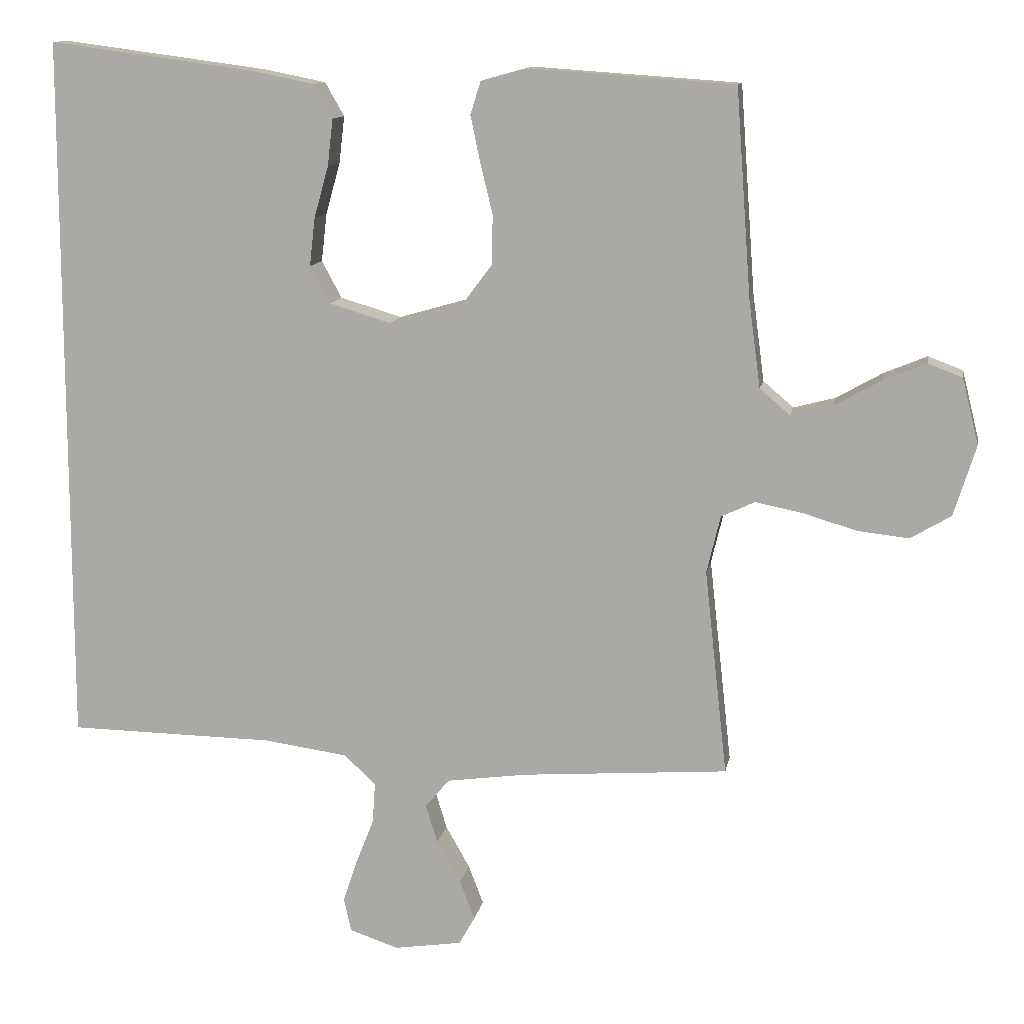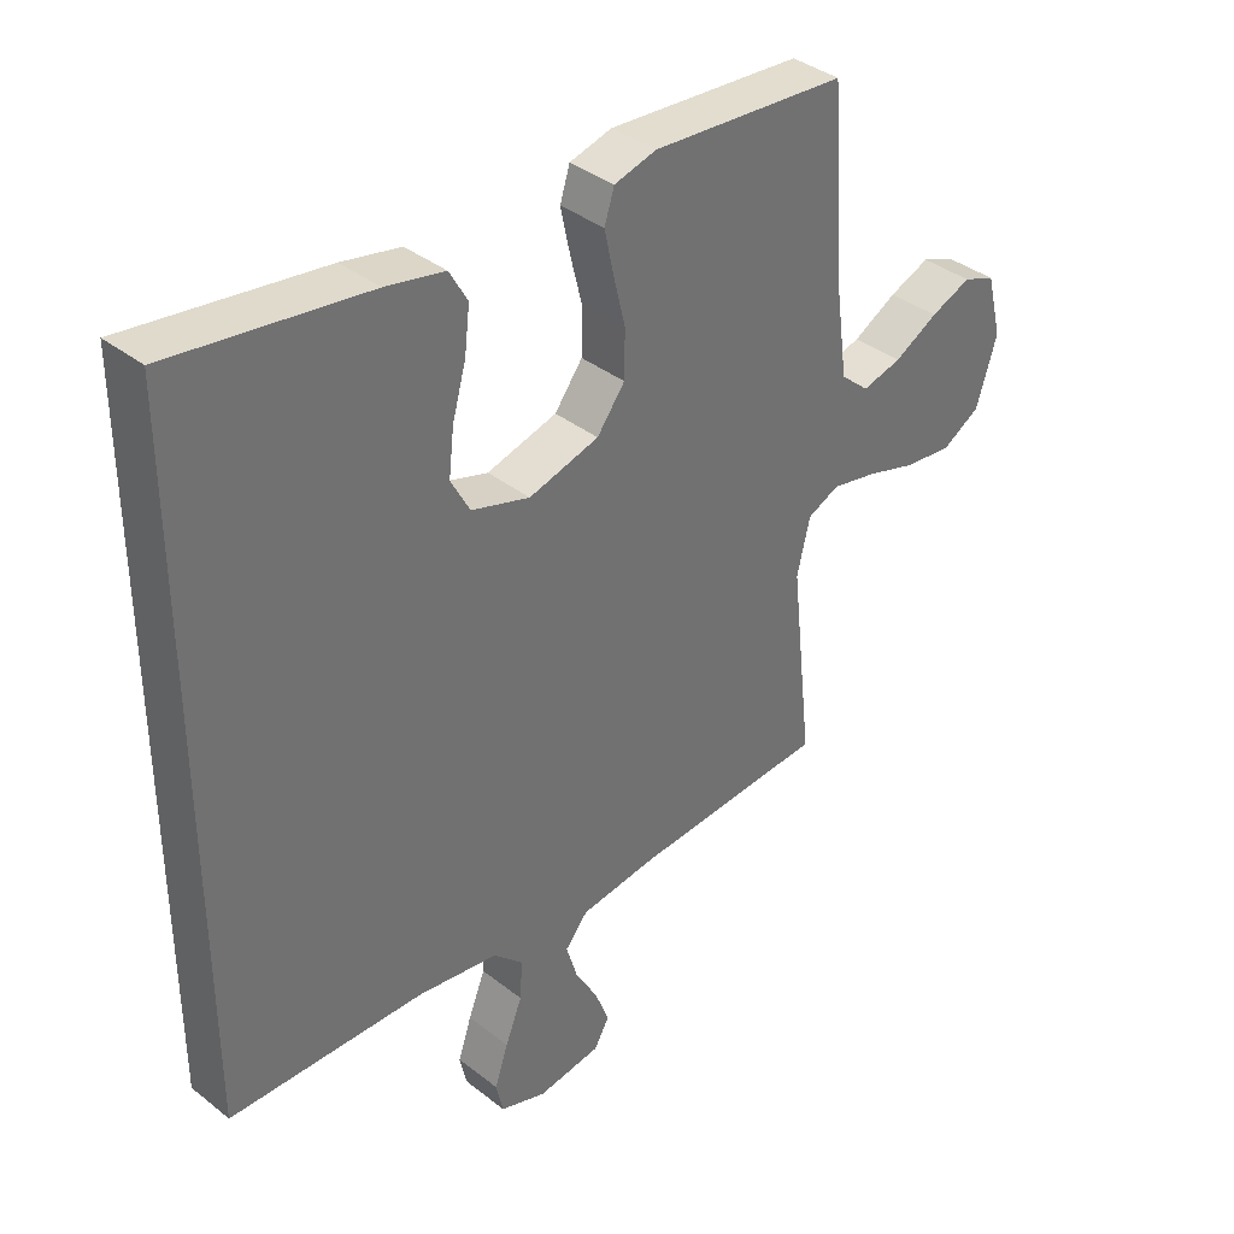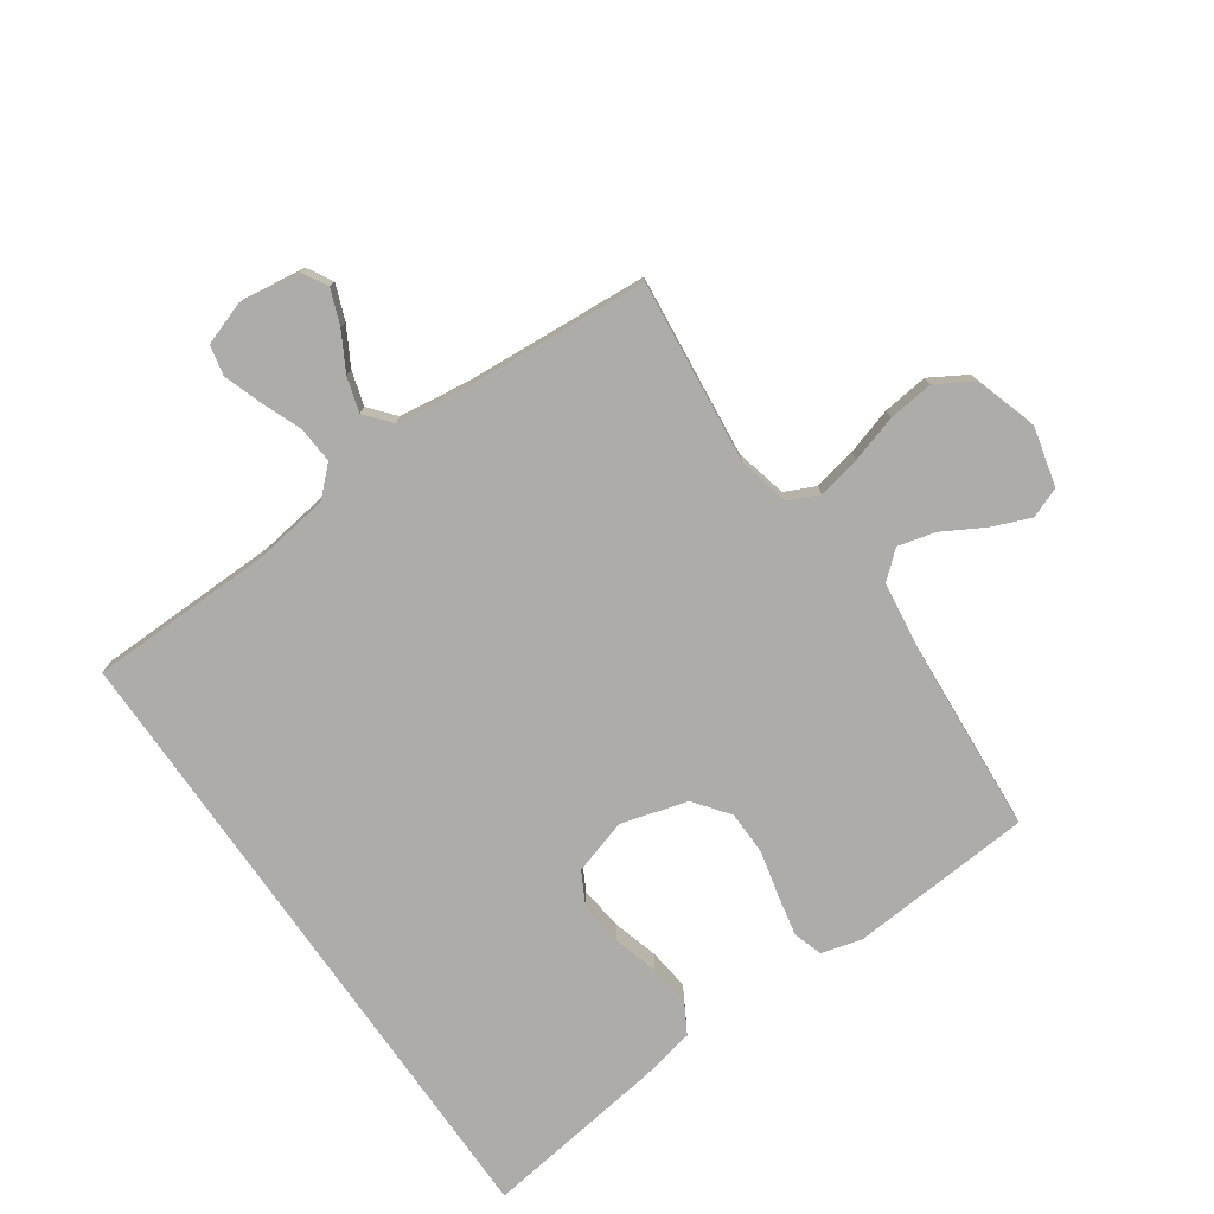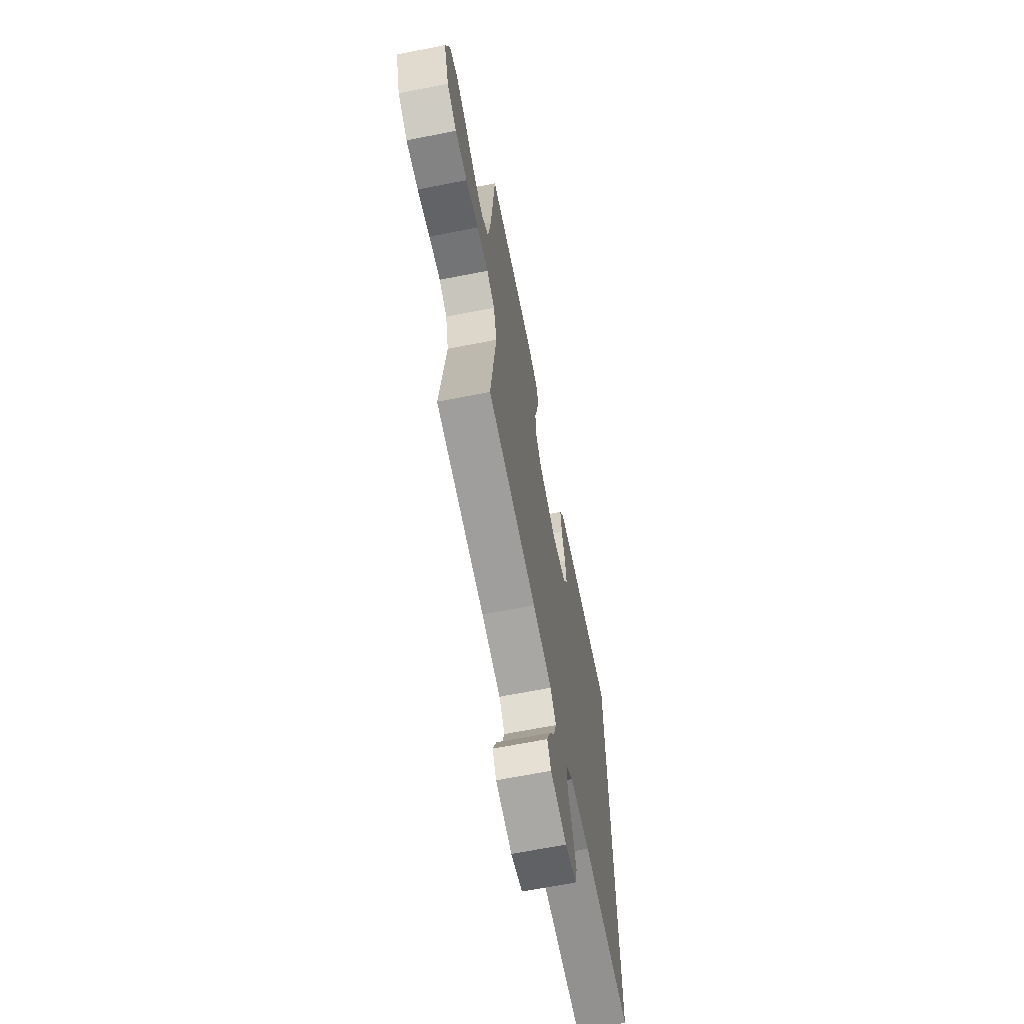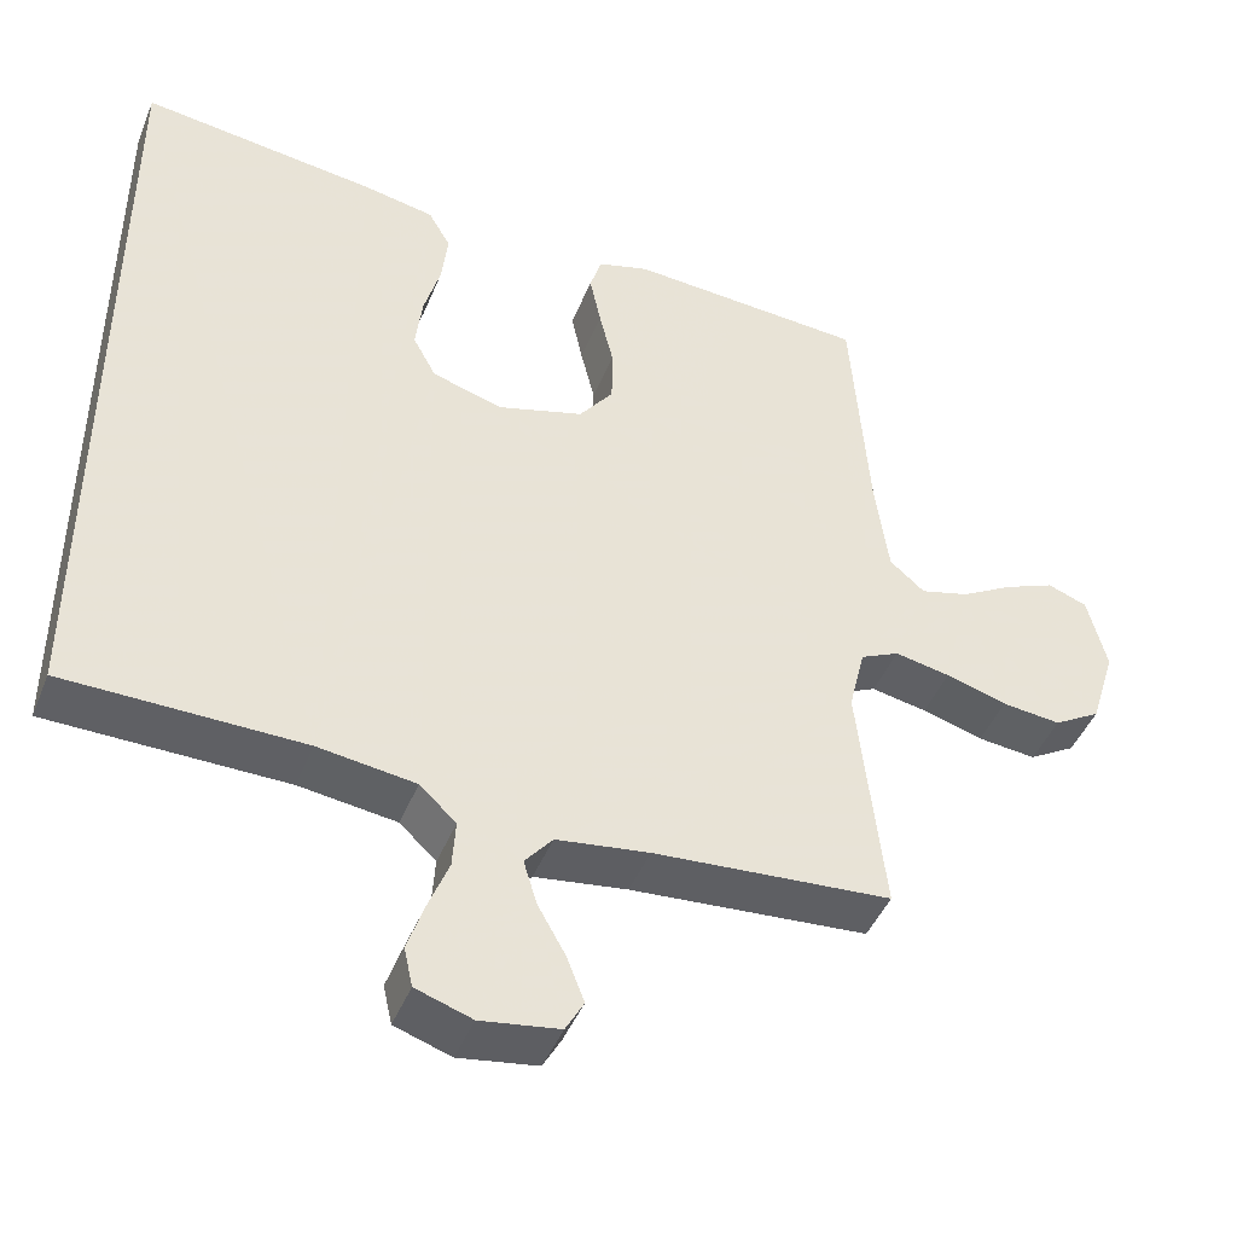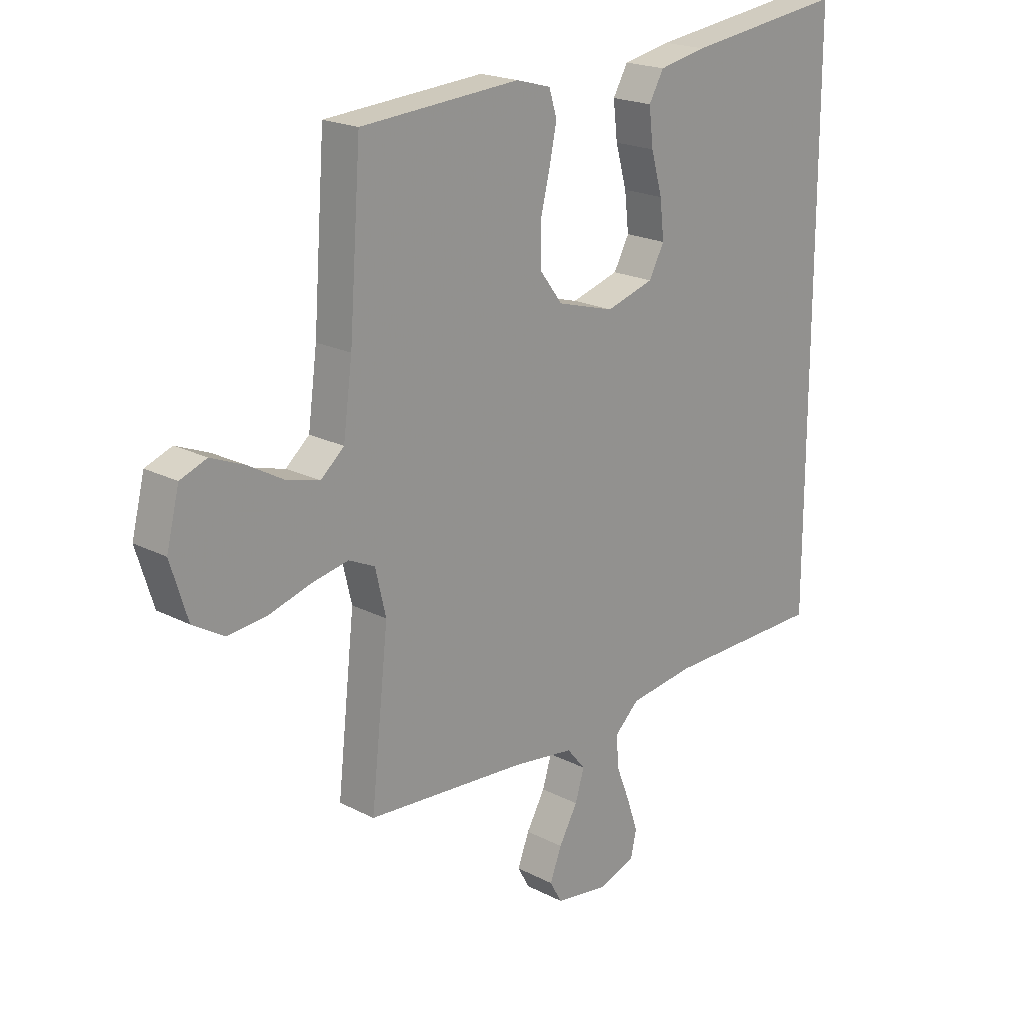
<metadata>
{"format":"obj","ext":"obj","renderer":"f3d","projection":"perspective","resolution":1024,"background":"white","views":[{"elev":11.8,"azim":-169.9,"up":"+Z"},{"elev":37.2,"azim":135.2,"up":"+Z"},{"elev":-76.9,"azim":-145.1,"up":"+Y"},{"elev":-67.0,"azim":-78.9,"up":"+Z"},{"elev":-44.5,"azim":158.8,"up":"+Z"},{"elev":20.2,"azim":-46.5,"up":"+Z"}]}
</metadata>
<code>
v -0.5 0.07 0.5
v -0.2 0.07 0.521
v -0.135 0.07 0.503
v -0.12 0.07 0.455
v -0.134 0.07 0.388
v -0.152 0.07 0.314
v -0.151 0.07 0.242
v -0.108 0.07 0.185
v 0 0.07 0.154
v 0.09 0.07 0.181
v 0.119 0.07 0.235
v 0.111 0.07 0.305
v 0.09 0.07 0.38
v 0.082 0.07 0.448
v 0.11 0.07 0.497
v 0.2 0.07 0.515
v 0.5 0.07 0.555
v 0.5 0.07 -0.485
v 0.2 0.07 -0.49
v 0.077 0.07 -0.507
v 0.031 0.07 -0.55
v 0.035 0.07 -0.61
v 0.061 0.07 -0.676
v 0.082 0.07 -0.738
v 0.071 0.07 -0.787
v 0 0.07 -0.811
v -0.099 0.07 -0.796
v -0.122 0.07 -0.755
v -0.1 0.07 -0.698
v -0.065 0.07 -0.636
v -0.048 0.07 -0.58
v -0.083 0.07 -0.538
v -0.2 0.07 -0.522
v -0.5 0.07 -0.5
v -0.467 0.07 -0.2
v -0.487 0.07 -0.116
v -0.536 0.07 -0.093
v -0.606 0.07 -0.107
v -0.683 0.07 -0.13
v -0.757 0.07 -0.138
v -0.816 0.07 -0.103
v -0.848 0.07 0
v -0.824 0.07 0.096
v -0.774 0.07 0.115
v -0.711 0.07 0.089
v -0.644 0.07 0.051
v -0.583 0.07 0.035
v -0.539 0.07 0.073
v -0.522 0.07 0.2
v -0.5 0 0.5
v -0.2 0 0.521
v -0.135 0 0.503
v -0.12 0 0.455
v -0.134 0 0.388
v -0.152 0 0.314
v -0.151 0 0.242
v -0.108 0 0.185
v 0 0 0.154
v 0.09 0 0.181
v 0.119 0 0.235
v 0.111 0 0.305
v 0.09 0 0.38
v 0.082 0 0.448
v 0.11 0 0.497
v 0.2 0 0.515
v 0.5 0 0.555
v 0.5 0 -0.485
v 0.2 0 -0.49
v 0.077 0 -0.507
v 0.031 0 -0.55
v 0.035 0 -0.61
v 0.061 0 -0.676
v 0.082 0 -0.738
v 0.071 0 -0.787
v 0 0 -0.811
v -0.099 0 -0.796
v -0.122 0 -0.755
v -0.1 0 -0.698
v -0.065 0 -0.636
v -0.048 0 -0.58
v -0.083 0 -0.538
v -0.2 0 -0.522
v -0.5 0 -0.5
v -0.467 0 -0.2
v -0.487 0 -0.116
v -0.536 0 -0.093
v -0.606 0 -0.107
v -0.683 0 -0.13
v -0.757 0 -0.138
v -0.816 0 -0.103
v -0.848 0 0
v -0.824 0 0.096
v -0.774 0 0.115
v -0.711 0 0.089
v -0.644 0 0.051
v -0.583 0 0.035
v -0.539 0 0.073
v -0.522 0 0.2
f 44 45 46
f 43 44 46
f 42 43 46
f 41 42 46
f 40 41 46
f 39 40 46
f 38 39 46
f 37 38 46 47
f 36 37 47 48
f 33 34 35
f 32 33 35 36
f 28 29 30
f 27 28 30
f 26 27 30
f 25 26 30
f 24 25 30
f 23 24 30
f 22 23 30
f 21 22 30 31
f 20 21 31 32
f 17 18 19
f 16 17 19
f 15 16 19
f 12 13 14 15
f 11 12 15
f 11 15 19
f 10 11 19 20
f 4 5 6
f 3 4 6
f 2 3 6
f 1 2 6
f 49 1 6
f 49 6 7
f 48 49 7 8
f 36 48 8 9
f 20 32 36
f 10 20 36
f 9 10 36
f 95 94 93
f 95 93 92
f 95 92 91
f 95 91 90
f 95 90 89
f 95 89 88
f 95 88 87
f 96 95 87 86
f 97 96 86 85
f 84 83 82
f 85 84 82 81
f 79 78 77
f 79 77 76
f 79 76 75
f 79 75 74
f 79 74 73
f 79 73 72
f 79 72 71
f 80 79 71 70
f 81 80 70 69
f 68 67 66
f 68 66 65
f 68 65 64
f 64 63 62 61
f 64 61 60
f 68 64 60
f 69 68 60 59
f 55 54 53
f 55 53 52
f 55 52 51
f 55 51 50
f 55 50 98
f 56 55 98
f 57 56 98 97
f 58 57 97 85
f 85 81 69
f 85 69 59
f 85 59 58
f 1 50 51 2
f 2 51 52 3
f 3 52 53 4
f 4 53 54 5
f 5 54 55 6
f 6 55 56 7
f 7 56 57 8
f 8 57 58 9
f 9 58 59 10
f 10 59 60 11
f 11 60 61 12
f 12 61 62 13
f 13 62 63 14
f 14 63 64 15
f 15 64 65 16
f 16 65 66 17
f 17 66 67 18
f 18 67 68 19
f 19 68 69 20
f 20 69 70 21
f 21 70 71 22
f 22 71 72 23
f 23 72 73 24
f 24 73 74 25
f 25 74 75 26
f 26 75 76 27
f 27 76 77 28
f 28 77 78 29
f 29 78 79 30
f 30 79 80 31
f 31 80 81 32
f 32 81 82 33
f 33 82 83 34
f 34 83 84 35
f 35 84 85 36
f 36 85 86 37
f 37 86 87 38
f 38 87 88 39
f 39 88 89 40
f 40 89 90 41
f 41 90 91 42
f 42 91 92 43
f 43 92 93 44
f 44 93 94 45
f 45 94 95 46
f 46 95 96 47
f 47 96 97 48
f 48 97 98 49
f 49 98 50 1

</code>
